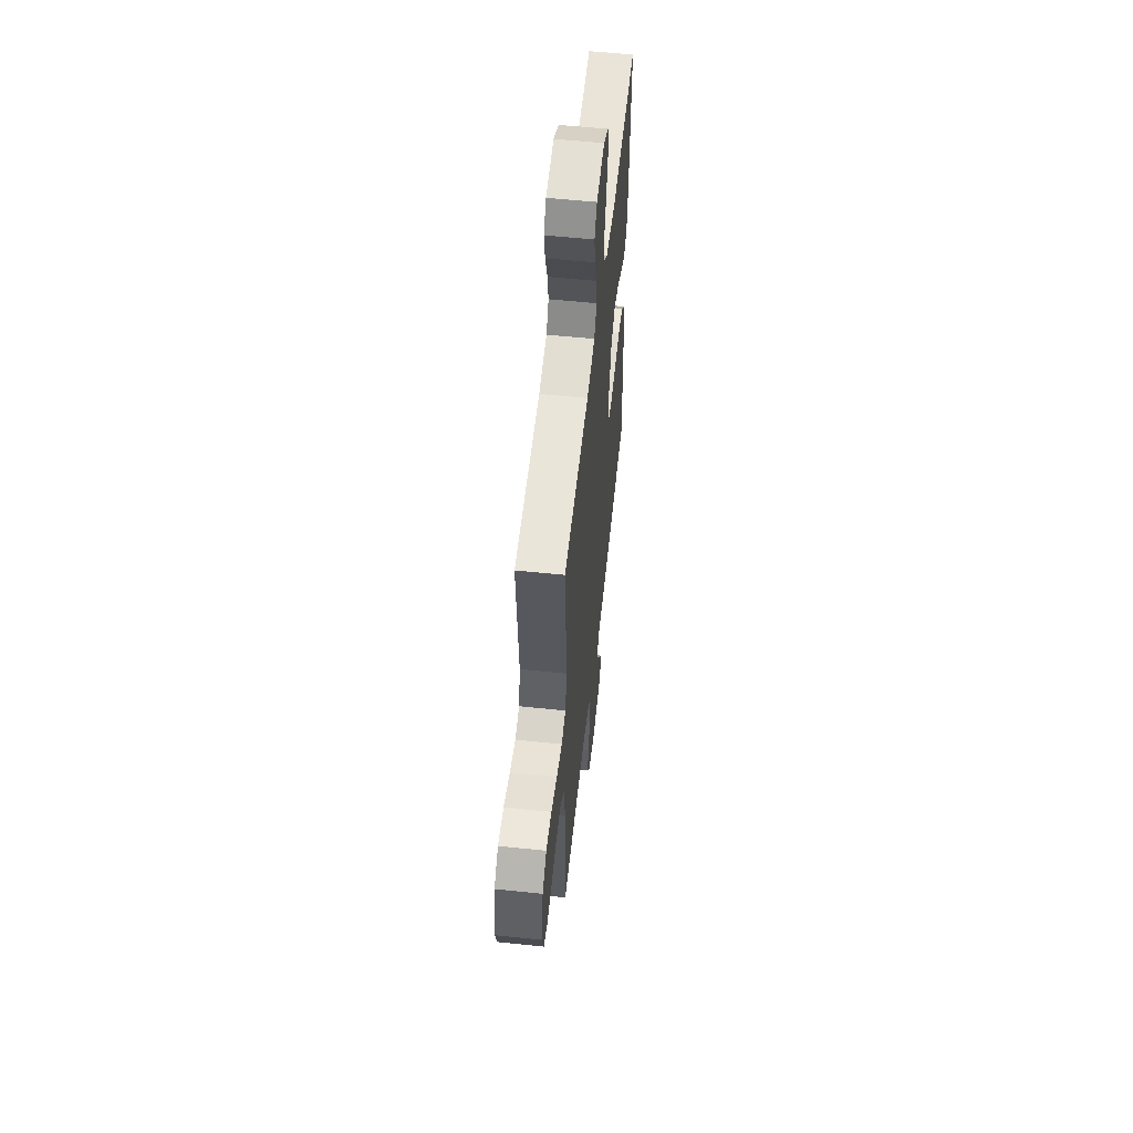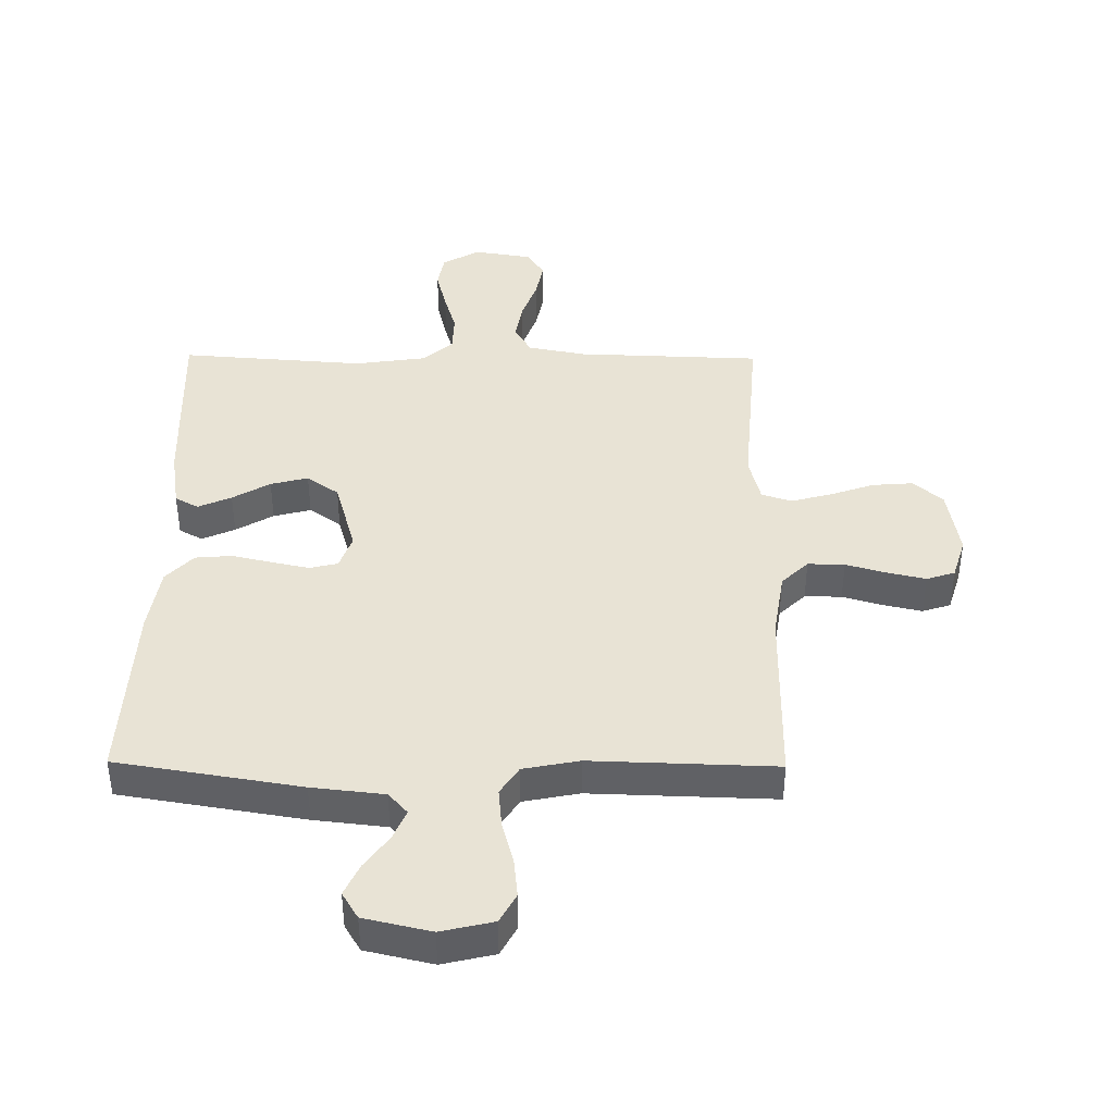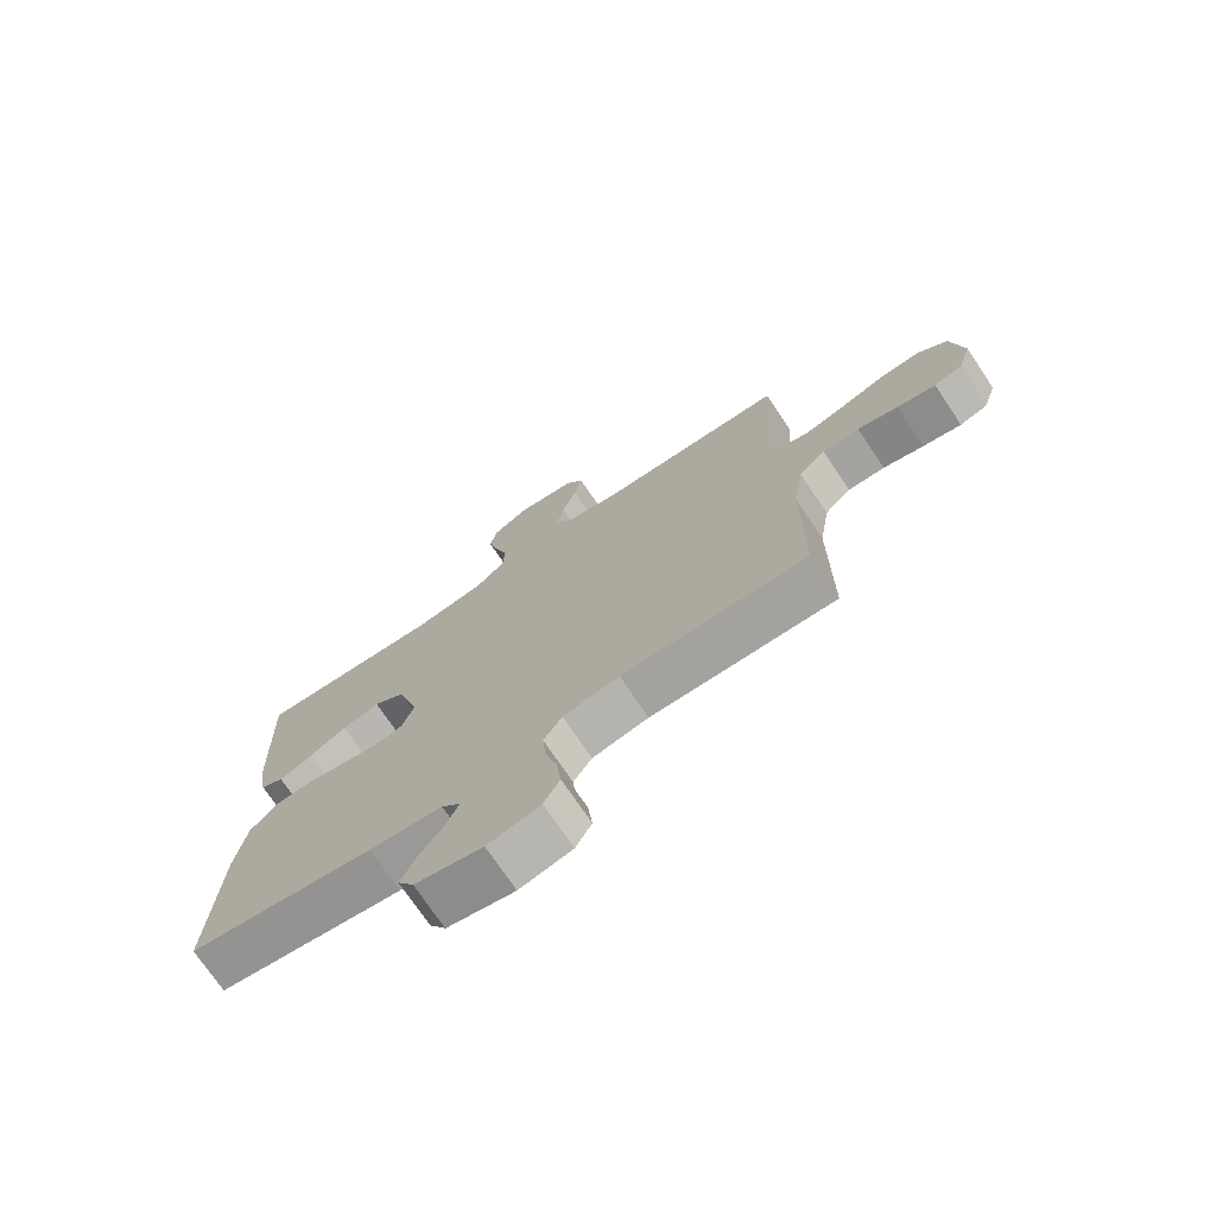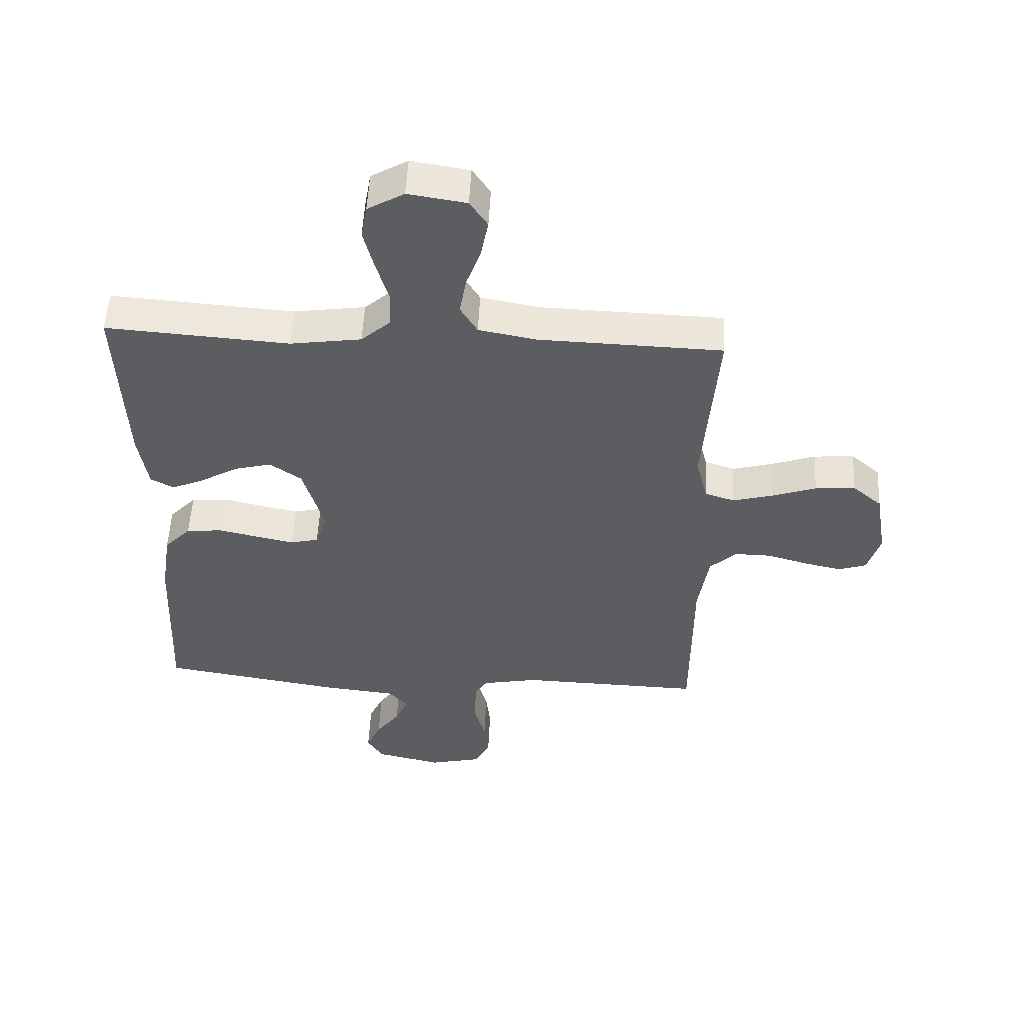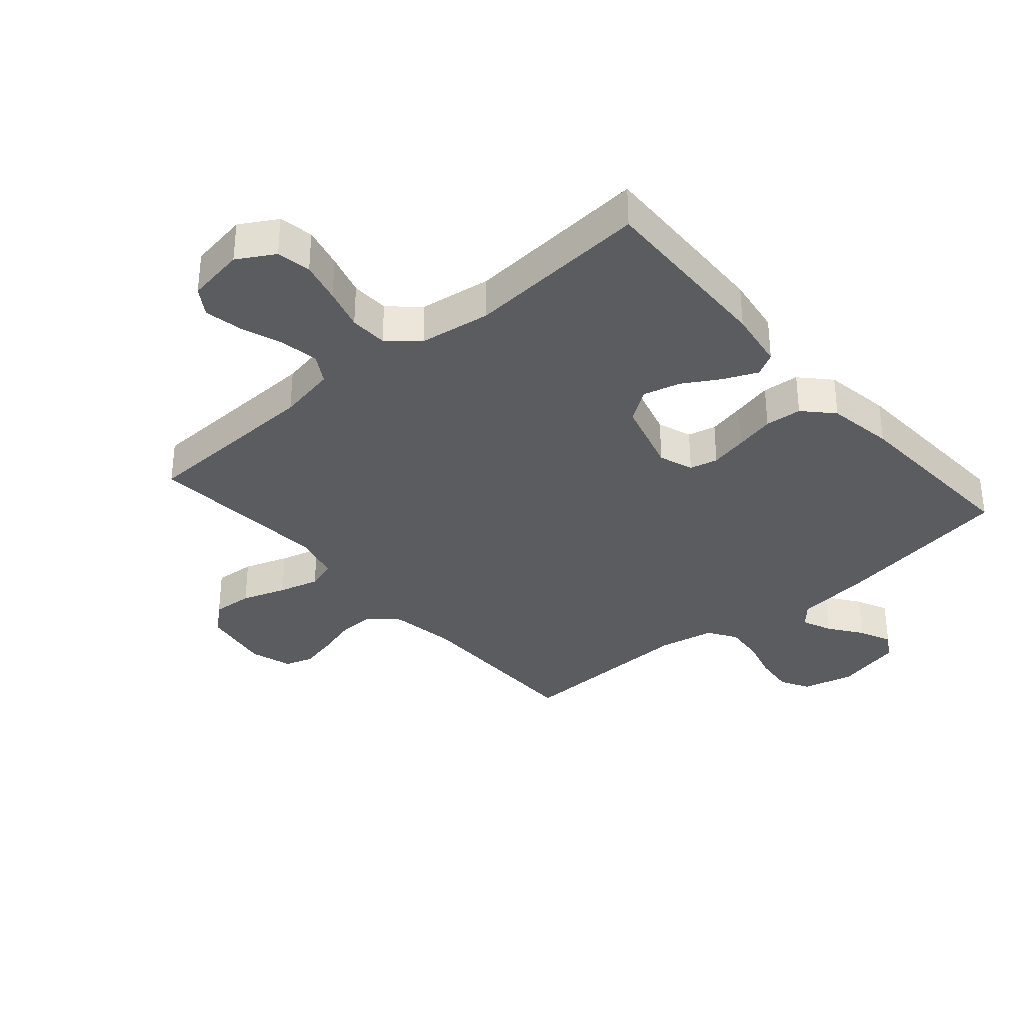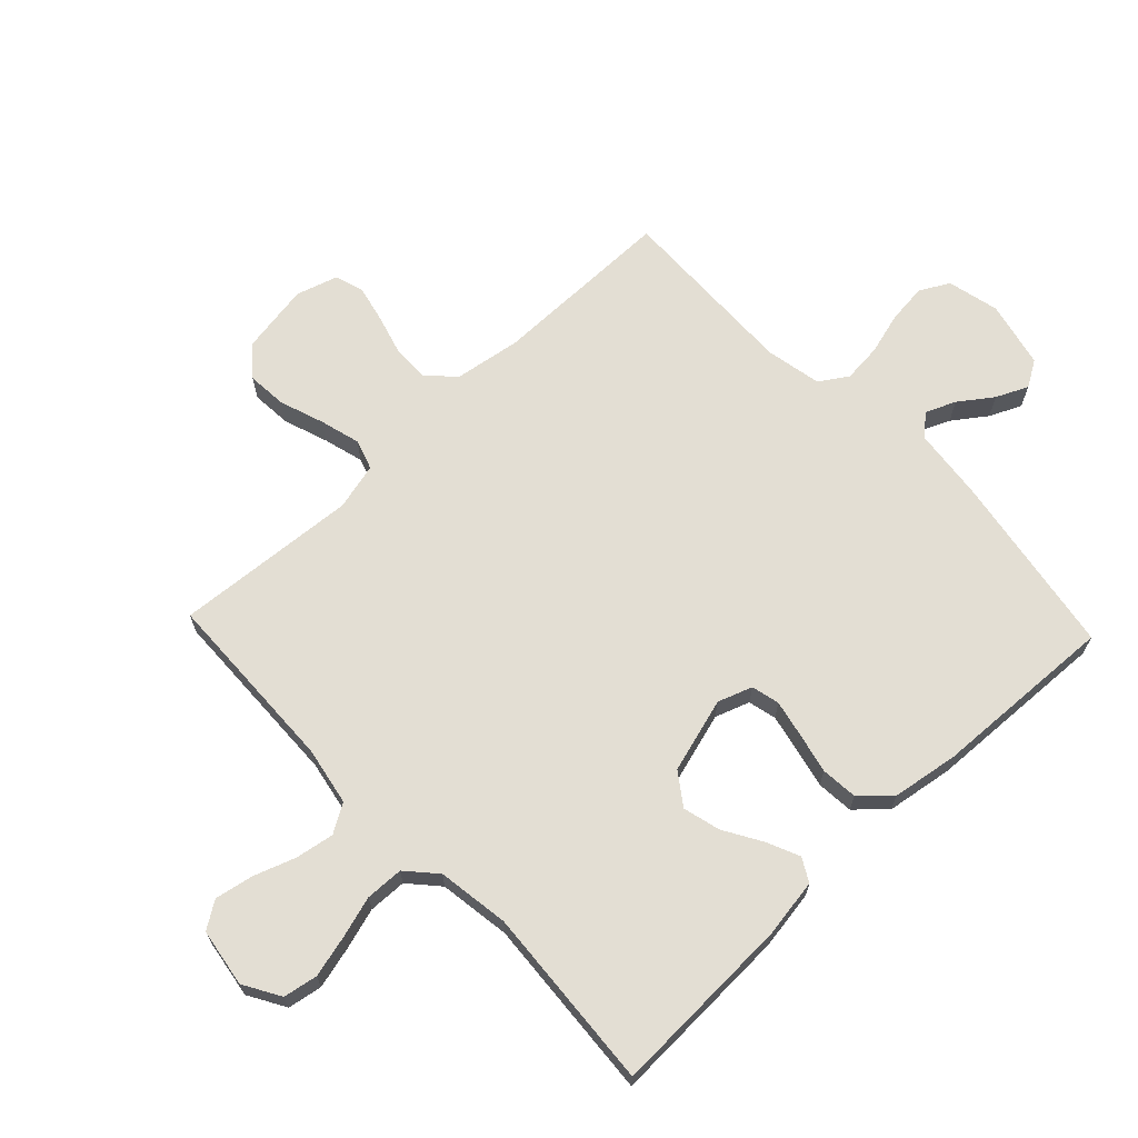
<metadata>
{"format":"obj","ext":"obj","renderer":"f3d","projection":"perspective","resolution":1024,"background":"white","views":[{"elev":56.4,"azim":-83.8,"up":"+Z"},{"elev":41.3,"azim":-179.4,"up":"+Y"},{"elev":-73.5,"azim":-146.0,"up":"+Z"},{"elev":52.9,"azim":-177.2,"up":"+Z"},{"elev":-34.3,"azim":40.9,"up":"+Y"},{"elev":67.3,"azim":46.5,"up":"+Y"}]}
</metadata>
<code>
v -0.5 0.07 0.5
v -0.2 0.07 0.51
v -0.105 0.07 0.528
v -0.077 0.07 0.575
v -0.088 0.07 0.638
v -0.112 0.07 0.706
v -0.124 0.07 0.768
v -0.095 0.07 0.812
v 0 0.07 0.827
v 0.06 0.07 0.792
v 0.07 0.07 0.736
v 0.053 0.07 0.668
v 0.033 0.07 0.6
v 0.035 0.07 0.538
v 0.083 0.07 0.495
v 0.2 0.07 0.478
v 0.5 0.07 0.5
v 0.489 0.07 0.2
v 0.474 0.07 0.104
v 0.436 0.07 0.083
v 0.382 0.07 0.107
v 0.321 0.07 0.143
v 0.26 0.07 0.159
v 0.208 0.07 0.122
v 0.173 0.07 0
v 0.193 0.07 -0.056
v 0.239 0.07 -0.067
v 0.3 0.07 -0.054
v 0.365 0.07 -0.039
v 0.425 0.07 -0.044
v 0.469 0.07 -0.091
v 0.486 0.07 -0.2
v 0.5 0.07 -0.5
v 0.2 0.07 -0.549
v 0.082 0.07 -0.562
v 0.051 0.07 -0.597
v 0.072 0.07 -0.646
v 0.111 0.07 -0.7
v 0.135 0.07 -0.752
v 0.109 0.07 -0.795
v 0 0.07 -0.82
v -0.085 0.07 -0.8
v -0.111 0.07 -0.752
v -0.104 0.07 -0.688
v -0.085 0.07 -0.619
v -0.079 0.07 -0.555
v -0.109 0.07 -0.509
v -0.2 0.07 -0.491
v -0.5 0.07 -0.5
v -0.501 0.07 -0.2
v -0.518 0.07 -0.091
v -0.561 0.07 -0.049
v -0.621 0.07 -0.05
v -0.687 0.07 -0.069
v -0.749 0.07 -0.083
v -0.795 0.07 -0.068
v -0.816 0.07 0
v -0.797 0.07 0.114
v -0.749 0.07 0.156
v -0.683 0.07 0.151
v -0.611 0.07 0.126
v -0.545 0.07 0.108
v -0.496 0.07 0.124
v -0.477 0.07 0.2
v -0.5 0 0.5
v -0.2 0 0.51
v -0.105 0 0.528
v -0.077 0 0.575
v -0.088 0 0.638
v -0.112 0 0.706
v -0.124 0 0.768
v -0.095 0 0.812
v 0 0 0.827
v 0.06 0 0.792
v 0.07 0 0.736
v 0.053 0 0.668
v 0.033 0 0.6
v 0.035 0 0.538
v 0.083 0 0.495
v 0.2 0 0.478
v 0.5 0 0.5
v 0.489 0 0.2
v 0.474 0 0.104
v 0.436 0 0.083
v 0.382 0 0.107
v 0.321 0 0.143
v 0.26 0 0.159
v 0.208 0 0.122
v 0.173 0 0
v 0.193 0 -0.056
v 0.239 0 -0.067
v 0.3 0 -0.054
v 0.365 0 -0.039
v 0.425 0 -0.044
v 0.469 0 -0.091
v 0.486 0 -0.2
v 0.5 0 -0.5
v 0.2 0 -0.549
v 0.082 0 -0.562
v 0.051 0 -0.597
v 0.072 0 -0.646
v 0.111 0 -0.7
v 0.135 0 -0.752
v 0.109 0 -0.795
v 0 0 -0.82
v -0.085 0 -0.8
v -0.111 0 -0.752
v -0.104 0 -0.688
v -0.085 0 -0.619
v -0.079 0 -0.555
v -0.109 0 -0.509
v -0.2 0 -0.491
v -0.5 0 -0.5
v -0.501 0 -0.2
v -0.518 0 -0.091
v -0.561 0 -0.049
v -0.621 0 -0.05
v -0.687 0 -0.069
v -0.749 0 -0.083
v -0.795 0 -0.068
v -0.816 0 0
v -0.797 0 0.114
v -0.749 0 0.156
v -0.683 0 0.151
v -0.611 0 0.126
v -0.545 0 0.108
v -0.496 0 0.124
v -0.477 0 0.2
f 59 60 61
f 58 59 61
f 57 58 61
f 56 57 61
f 55 56 61
f 54 55 61
f 53 54 61
f 52 53 61 62
f 51 52 62 63
f 48 49 50
f 51 63 64
f 50 51 64
f 48 50 64
f 47 48 64
f 43 44 45
f 42 43 45
f 41 42 45
f 40 41 45
f 39 40 45
f 38 39 45
f 37 38 45
f 36 37 45 46
f 64 1 2
f 47 64 2
f 46 47 2
f 36 46 2
f 35 36 2
f 33 34 35
f 32 33 35
f 31 32 35
f 30 31 35
f 29 30 35
f 28 29 35
f 20 21 22
f 19 20 22
f 18 19 22
f 17 18 22
f 16 17 22
f 15 16 22 23
f 14 15 23 24
f 11 12 13
f 10 11 13
f 9 10 13
f 8 9 13
f 7 8 13
f 6 7 13
f 5 6 13
f 4 5 13 14
f 14 24 25
f 4 14 25
f 3 4 25
f 27 28 35
f 26 27 35
f 25 26 35
f 3 25 35
f 2 3 35
f 125 124 123
f 125 123 122
f 125 122 121
f 125 121 120
f 125 120 119
f 125 119 118
f 125 118 117
f 126 125 117 116
f 127 126 116 115
f 114 113 112
f 128 127 115
f 128 115 114
f 128 114 112
f 128 112 111
f 109 108 107
f 109 107 106
f 109 106 105
f 109 105 104
f 109 104 103
f 109 103 102
f 109 102 101
f 110 109 101 100
f 66 65 128
f 66 128 111
f 66 111 110
f 66 110 100
f 66 100 99
f 99 98 97
f 99 97 96
f 99 96 95
f 99 95 94
f 99 94 93
f 99 93 92
f 86 85 84
f 86 84 83
f 86 83 82
f 86 82 81
f 86 81 80
f 87 86 80 79
f 88 87 79 78
f 77 76 75
f 77 75 74
f 77 74 73
f 77 73 72
f 77 72 71
f 77 71 70
f 77 70 69
f 78 77 69 68
f 89 88 78
f 89 78 68
f 89 68 67
f 99 92 91
f 99 91 90
f 99 90 89
f 99 89 67
f 99 67 66
f 1 65 66 2
f 2 66 67 3
f 3 67 68 4
f 4 68 69 5
f 5 69 70 6
f 6 70 71 7
f 7 71 72 8
f 8 72 73 9
f 9 73 74 10
f 10 74 75 11
f 11 75 76 12
f 12 76 77 13
f 13 77 78 14
f 14 78 79 15
f 15 79 80 16
f 16 80 81 17
f 17 81 82 18
f 18 82 83 19
f 19 83 84 20
f 20 84 85 21
f 21 85 86 22
f 22 86 87 23
f 23 87 88 24
f 24 88 89 25
f 25 89 90 26
f 26 90 91 27
f 27 91 92 28
f 28 92 93 29
f 29 93 94 30
f 30 94 95 31
f 31 95 96 32
f 32 96 97 33
f 33 97 98 34
f 34 98 99 35
f 35 99 100 36
f 36 100 101 37
f 37 101 102 38
f 38 102 103 39
f 39 103 104 40
f 40 104 105 41
f 41 105 106 42
f 42 106 107 43
f 43 107 108 44
f 44 108 109 45
f 45 109 110 46
f 46 110 111 47
f 47 111 112 48
f 48 112 113 49
f 49 113 114 50
f 50 114 115 51
f 51 115 116 52
f 52 116 117 53
f 53 117 118 54
f 54 118 119 55
f 55 119 120 56
f 56 120 121 57
f 57 121 122 58
f 58 122 123 59
f 59 123 124 60
f 60 124 125 61
f 61 125 126 62
f 62 126 127 63
f 63 127 128 64
f 64 128 65 1

</code>
